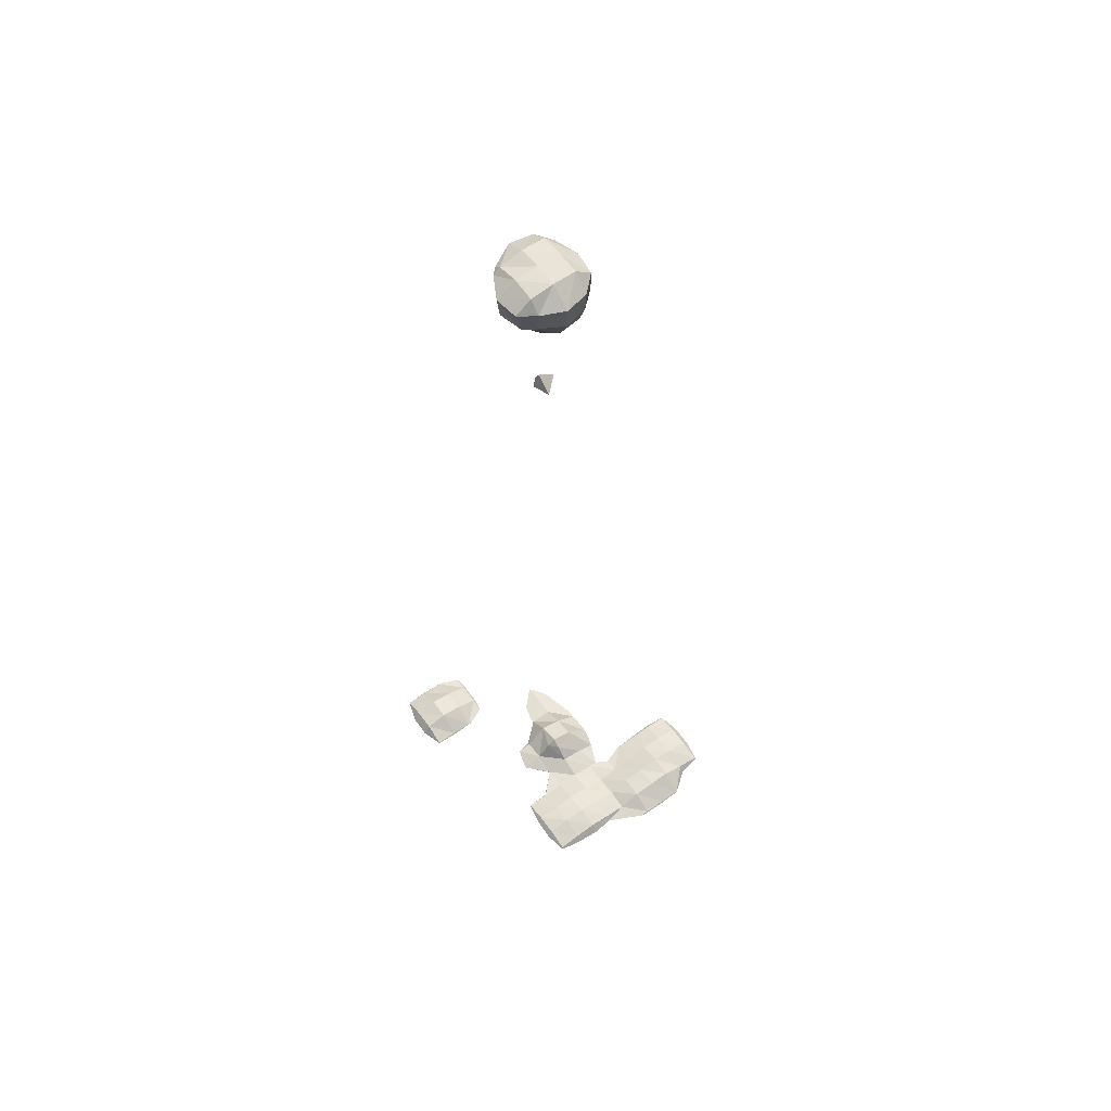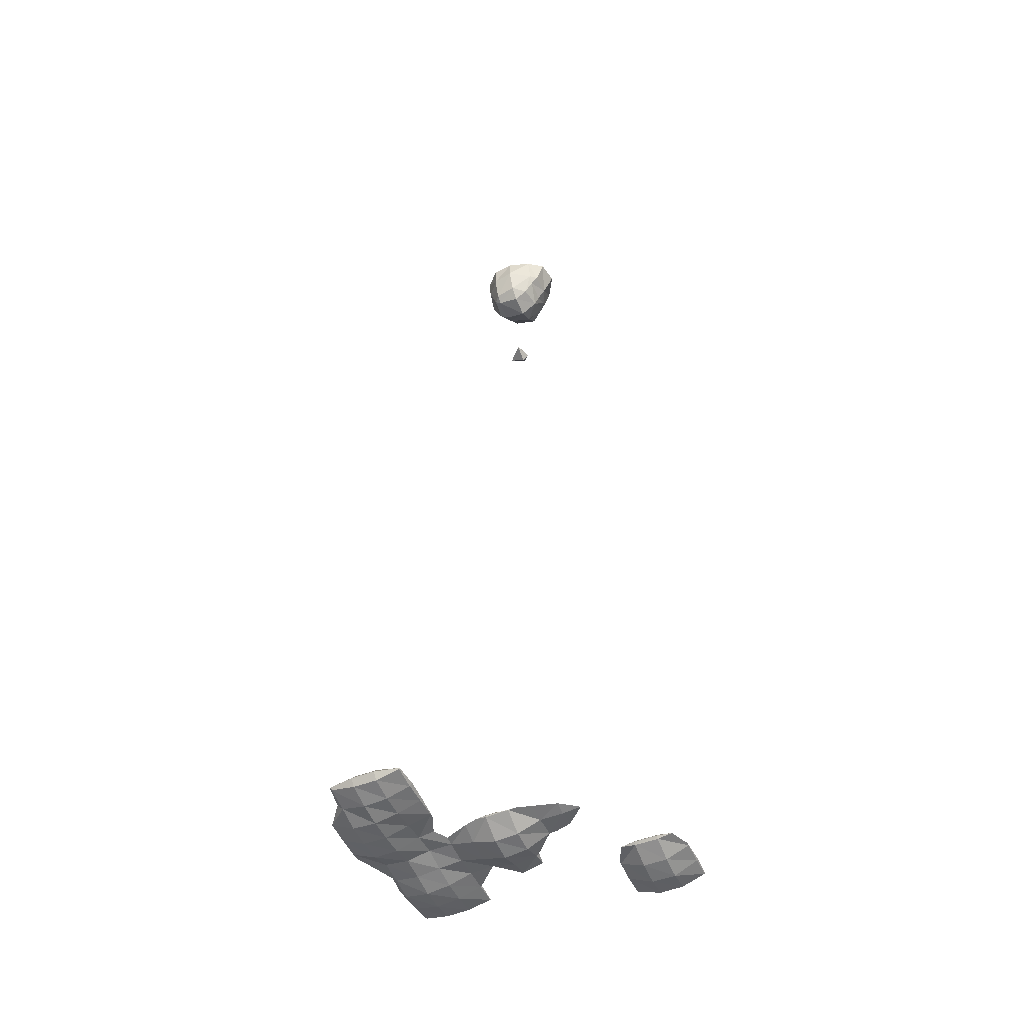
<metadata>
{"format":"obj","ext":"obj","renderer":"f3d","projection":"perspective","resolution":1024,"background":"white","views":[{"elev":61.0,"azim":-125.5,"up":"+Y"},{"elev":-50.4,"azim":23.4,"up":"+Y"}]}
</metadata>
<code>
o Area_Cube
v -1.068 -4.26 1.084
v -1.084 -4.26 1.068
v -1.068 -4.278 1.068
v -0.8683 -4.26 1.116
v -0.8683 -4.314 1.068
v -0.6687 -4.26 1.116
v -0.6687 -4.315 1.068
v -0.4692 -4.26 1.074
v -0.4692 -4.267 1.068
v -0.463 -4.26 1.068
v -1.118 -4.26 0.8683
v -1.068 -4.317 0.8683
v -0.8683 -4.358 0.8683
v -0.6687 -4.345 0.8683
v -0.4692 -4.283 0.8683
v -0.4472 -4.26 0.8683
v -1.267 -4.26 0.6709
v -1.269 -4.26 0.6687
v -1.267 -4.263 0.6687
v -1.068 -4.365 0.6687
v -0.8683 -4.38 0.6687
v -0.6687 -4.342 0.6687
v -0.4692 -4.275 0.6687
v -0.4552 -4.26 0.6687
v -1.276 -4.26 0.4692
v -1.267 -4.269 0.4692
v -1.068 -4.37 0.4692
v -0.8683 -4.375 0.4692
v -0.6687 -4.314 0.4692
v -0.4692 -4.263 0.4692
v -0.4671 -4.26 0.4692
v -1.276 -4.26 0.2697
v -1.267 -4.27 0.2697
v -1.068 -4.362 0.2697
v -0.8683 -4.361 0.2697
v -0.6687 -4.284 0.2697
v -0.4692 -4.26 0.441
v -0.5376 -4.26 0.2697
v -0.07015 -4.26 0.2785
v -0.152 -4.26 0.2697
v -0.07015 -4.269 0.2697
v 0.1294 -4.26 0.2718
v 0.1294 -4.263 0.2697
v 0.2016 -4.26 0.2697
v -1.267 -4.26 0.1871
v -1.208 -4.26 0.07015
v -1.068 -4.289 0.07015
v -0.8683 -4.314 0.07015
v -0.6687 -4.269 0.07015
v -0.4692 -4.26 0.1502
v -0.4692 -4.269 0.07015
v -0.2697 -4.26 0.2343
v -0.2697 -4.313 0.07015
v -0.07015 -4.37 0.07015
v 0.1294 -4.356 0.07015
v 0.3289 -4.26 0.2352
v 0.3289 -4.278 0.07015
v 0.5284 -4.26 0.1833
v 0.5284 -4.277 0.07015
v 0.686 -4.26 0.07015
v -1.11 -4.26 -0.1294
v -1.068 -4.308 -0.1294
v -0.8683 -4.334 -0.1294
v -0.6687 -4.308 -0.1294
v -0.4692 -4.289 -0.1294
v -0.2697 -4.336 -0.1294
v -0.07015 -4.391 -0.1294
v 0.1294 -4.366 -0.1294
v 0.3289 -4.262 -0.1294
v 0.5284 -4.26 -0.08741
v 0.3919 -4.26 -0.1294
v -1.131 -4.26 -0.3289
v -1.068 -4.333 -0.3289
v -0.8683 -4.365 -0.3289
v -0.6687 -4.338 -0.3289
v -0.4692 -4.275 -0.3289
v -0.2697 -4.263 -0.3289
v -0.07015 -4.313 -0.3289
v 0.1294 -4.284 -0.3289
v 0.3289 -4.26 -0.1314
v 0.1513 -4.26 -0.3289
v -1.115 -4.26 -0.5284
v -1.068 -4.314 -0.5284
v -0.8683 -4.354 -0.5284
v -0.6687 -4.333 -0.5284
v -0.4692 -4.269 -0.5284
v -0.2697 -4.26 -0.3312
v -0.4606 -4.26 -0.5284
v -0.07015 -4.26 -0.5153
v 0.1294 -4.26 -0.459
v 0.9275 -4.26 -0.5086
v 0.803 -4.26 -0.5284
v 0.9275 -4.281 -0.5284
v 1.127 -4.26 -0.5086
v 1.127 -4.281 -0.5284
v 1.252 -4.26 -0.5284
v -1.084 -4.26 -0.728
v -1.068 -4.278 -0.728
v -0.8683 -4.313 -0.728
v -0.6687 -4.308 -0.728
v -0.4692 -4.263 -0.728
v -0.4671 -4.26 -0.728
v 0.728 -4.26 -0.6998
v 0.7258 -4.26 -0.728
v 0.728 -4.263 -0.728
v 0.9275 -4.346 -0.728
v 1.127 -4.345 -0.728
v 1.327 -4.26 -0.6998
v 1.327 -4.263 -0.728
v 1.329 -4.26 -0.728
v -1.068 -4.26 -0.7442
v -0.8683 -4.26 -0.775
v -0.6687 -4.26 -0.7704
v -0.4692 -4.26 -0.7301
v 0.7174 -4.26 -0.9275
v 0.728 -4.271 -0.9275
v 0.9275 -4.367 -0.9275
v 1.127 -4.369 -0.9275
v 1.327 -4.271 -0.9275
v 1.337 -4.26 -0.9275
v 0.7249 -4.26 -1.127
v 0.728 -4.263 -1.127
v 0.9275 -4.337 -1.127
v 1.127 -4.334 -1.127
v 1.327 -4.263 -1.127
v 1.329 -4.26 -1.127
v 0.728 -4.26 -1.13
v 0.9275 -4.26 -1.193
v 1.127 -4.26 -1.19
v 1.327 -4.26 -1.129
v -1.068 -4.243 1.068
v -0.8683 -4.204 1.068
v -0.6687 -4.205 1.068
v -0.4692 -4.254 1.068
v -1.068 -4.199 0.8683
v -0.8683 -4.148 0.8683
v -0.6687 -4.174 0.8683
v -0.4692 -4.237 0.8683
v -1.267 -4.258 0.6687
v -1.068 -4.134 0.6687
v -0.8683 -4.113 0.6687
v -0.6687 -4.178 0.6687
v -0.4692 -4.246 0.6687
v -1.267 -4.251 0.4692
v -1.068 -4.137 0.4692
v -0.8683 -4.136 0.4692
v -0.6687 -4.206 0.4692
v -0.4692 -4.258 0.4692
v -1.267 -4.251 0.2697
v -1.068 -4.155 0.2697
v -0.8683 -4.158 0.2697
v -0.6687 -4.236 0.2697
v -0.07015 -4.251 0.2697
v 0.1294 -4.258 0.2697
v -1.068 -4.232 0.07015
v -0.8683 -4.207 0.07015
v -0.6687 -4.251 0.07015
v -0.4692 -4.251 0.07015
v -0.2697 -4.204 0.07015
v -0.07015 -4.061 0.07061
v -0.07072 -4.061 0.07015
v -0.06877 -4.061 0.07015
v 0.1294 -4.124 0.07015
v 0.3289 -4.242 0.07015
v 0.5284 -4.243 0.07015
v -1.068 -4.212 -0.1294
v -0.8683 -4.186 -0.1294
v -0.6687 -4.212 -0.1294
v -0.4692 -4.232 -0.1294
v -0.2697 -4.172 -0.1294
v -0.1534 -4.061 -0.1294
v 0.1294 -4.061 -0.1223
v 0.1318 -4.061 -0.1294
v 0.3289 -4.258 -0.1294
v -1.068 -4.185 -0.3289
v -0.8683 -4.149 -0.3289
v -0.6687 -4.18 -0.3289
v -0.4692 -4.245 -0.3289
v -0.2697 -4.258 -0.3289
v -0.07015 -4.061 -0.2082
v -0.07015 -4.197 -0.3289
v 0.1294 -4.061 -0.1322
v 0.1294 -4.235 -0.3289
v -1.068 -4.206 -0.5284
v -0.8683 -4.163 -0.5284
v -0.6687 -4.187 -0.5284
v -0.4692 -4.251 -0.5284
v 0.9275 -4.239 -0.5284
v 1.127 -4.239 -0.5284
v -1.068 -4.243 -0.728
v -0.8683 -4.207 -0.728
v -0.6687 -4.212 -0.728
v -0.4692 -4.258 -0.728
v 0.728 -4.258 -0.728
v 0.9275 -4.161 -0.728
v 1.127 -4.163 -0.728
v 1.327 -4.258 -0.728
v 0.728 -4.249 -0.9275
v 0.9275 -4.129 -0.9275
v 1.127 -4.126 -0.9275
v 1.327 -4.249 -0.9275
v 0.728 -4.257 -1.127
v 0.9275 -4.177 -1.127
v 1.127 -4.181 -1.127
v 1.327 -4.258 -1.127
v -0.07015 -4.06 0.07015
v -0.07015 -3.997 -0.1294
v 0.1294 -4.058 -0.1294
v 0.1294 2.723 0.01389
v -0.009182 2.723 -0.1294
v 0.1294 2.664 -0.1294
v 0.1862 2.723 -0.1294
v 0.1294 2.723 -0.1865
v 0.1294 2.843 -0.1294
v -0.07015 3.721 0.1365
v -0.1265 3.721 0.07015
v -0.07015 3.665 0.07015
v 0.1294 3.721 0.1716
v 0.1294 3.634 0.07015
v 0.2471 3.721 0.07015
v -0.1508 3.721 -0.1294
v -0.07015 3.641 -0.1294
v 0.1294 3.599 -0.1294
v 0.2851 3.721 -0.1294
v -0.07015 3.721 -0.2393
v 0.1294 3.721 -0.3078
v -0.07015 3.92 0.2114
v -0.1949 3.92 0.07015
v 0.1294 3.92 0.2525
v 0.3289 3.92 0.121
v 0.3289 3.847 0.07015
v 0.3927 3.92 0.07015
v -0.2422 3.92 -0.1294
v 0.3289 3.816 -0.1294
v 0.3991 3.92 -0.1294
v -0.1359 3.92 -0.3289
v -0.07015 3.833 -0.3289
v 0.1294 3.757 -0.3289
v 0.3289 3.92 -0.2852
v 0.3015 3.92 -0.3289
v -0.07015 3.92 -0.424
v 0.1294 3.92 -0.4752
v -0.07015 4.12 0.2144
v -0.2105 4.12 0.07015
v 0.1294 4.12 0.2382
v 0.3289 4.12 0.1709
v 0.4737 4.12 0.07015
v -0.2531 4.12 -0.1294
v 0.5048 4.12 -0.1294
v -0.1676 4.12 -0.3289
v 0.3289 3.968 -0.3289
v 0.3885 4.12 -0.3289
v -0.07015 4.12 -0.4696
v 0.1294 4.12 -0.4981
v 0.3289 4.12 -0.3891
v -0.07015 4.244 0.07015
v 0.1294 4.245 0.07015
v 0.3289 4.221 0.07015
v -0.07015 4.245 -0.1294
v 0.1294 4.245 -0.1294
v 0.3289 4.228 -0.1294
v -0.07015 4.217 -0.3289
v 0.1294 4.232 -0.3289
v 0.3289 4.173 -0.3289
f 3 1 2
f 3 5 4
f 1 3 4
f 5 7 6
f 4 5 6
f 7 9 8
f 6 7 8
f 8 9 10
f 12 3 2
f 11 12 2
f 5 3 13
f 13 3 12
f 7 5 14
f 14 5 13
f 9 7 15
f 15 7 14
f 16 10 9
f 15 16 9
f 19 17 18
f 11 17 19
f 11 19 12
f 12 19 20
f 13 12 21
f 21 12 20
f 14 13 22
f 22 13 21
f 15 14 23
f 23 14 22
f 24 16 15
f 23 24 15
f 26 19 18
f 25 26 18
f 20 19 27
f 27 19 26
f 21 20 28
f 28 20 27
f 22 21 29
f 29 21 28
f 23 22 30
f 30 22 29
f 31 24 23
f 30 31 23
f 33 26 25
f 32 33 25
f 27 26 34
f 34 26 33
f 28 27 35
f 35 27 34
f 29 28 36
f 36 28 35
f 38 37 30
f 38 30 36
f 36 30 29
f 31 30 37
f 41 39 40
f 41 43 42
f 39 41 42
f 42 43 44
f 33 32 45
f 45 46 47
f 45 47 33
f 33 47 34
f 35 34 48
f 48 34 47
f 36 35 49
f 49 35 48
f 50 38 36
f 50 36 51
f 51 36 49
f 51 53 52
f 50 51 52
f 40 52 53
f 40 53 41
f 41 53 54
f 43 41 55
f 55 41 54
f 56 44 43
f 56 43 57
f 57 43 55
f 57 59 58
f 56 57 58
f 58 59 60
f 62 47 46
f 61 62 46
f 48 47 63
f 63 47 62
f 49 48 64
f 64 48 63
f 51 49 65
f 65 49 64
f 53 51 66
f 66 51 65
f 54 53 67
f 67 53 66
f 55 54 68
f 68 54 67
f 57 55 69
f 69 55 68
f 71 70 59
f 71 59 69
f 69 59 57
f 60 59 70
f 73 62 61
f 72 73 61
f 63 62 74
f 74 62 73
f 64 63 75
f 75 63 74
f 65 64 76
f 76 64 75
f 66 65 77
f 77 65 76
f 67 66 78
f 78 66 77
f 68 67 79
f 79 67 78
f 81 80 69
f 81 69 79
f 79 69 68
f 71 69 80
f 83 73 72
f 82 83 72
f 74 73 84
f 84 73 83
f 75 74 85
f 85 74 84
f 76 75 86
f 86 75 85
f 88 87 77
f 88 77 86
f 86 77 76
f 78 77 87
f 89 78 87
f 79 78 89
f 90 79 89
f 81 79 90
f 93 91 92
f 93 95 94
f 91 93 94
f 94 95 96
f 98 83 82
f 97 98 82
f 84 83 99
f 99 83 98
f 85 84 100
f 100 84 99
f 86 85 101
f 101 85 100
f 102 88 86
f 101 102 86
f 105 103 104
f 92 103 105
f 92 105 93
f 93 105 106
f 95 93 107
f 107 93 106
f 108 96 95
f 108 95 109
f 109 95 107
f 108 109 110
f 98 97 111
f 99 98 111
f 112 99 111
f 100 99 112
f 113 100 112
f 101 100 113
f 114 101 113
f 102 101 114
f 116 105 104
f 115 116 104
f 106 105 117
f 117 105 116
f 107 106 118
f 118 106 117
f 109 107 119
f 119 107 118
f 120 110 109
f 119 120 109
f 122 116 115
f 121 122 115
f 117 116 123
f 123 116 122
f 118 117 124
f 124 117 123
f 119 118 125
f 125 118 124
f 126 120 119
f 125 126 119
f 122 121 127
f 123 122 127
f 128 123 127
f 124 123 128
f 129 124 128
f 125 124 129
f 130 125 129
f 126 125 130
f 1 131 2
f 1 4 132
f 131 1 132
f 4 6 133
f 132 4 133
f 6 8 134
f 133 6 134
f 8 10 134
f 131 135 11
f 2 131 11
f 132 136 131
f 136 135 131
f 133 137 132
f 137 136 132
f 134 138 133
f 138 137 133
f 10 16 138
f 134 10 138
f 17 139 18
f 17 11 135
f 17 135 139
f 139 135 140
f 136 141 135
f 141 140 135
f 137 142 136
f 142 141 136
f 138 143 137
f 143 142 137
f 16 24 143
f 138 16 143
f 139 144 25
f 18 139 25
f 140 145 139
f 145 144 139
f 141 146 140
f 146 145 140
f 142 147 141
f 147 146 141
f 143 148 142
f 148 147 142
f 24 31 148
f 143 24 148
f 144 149 32
f 25 144 32
f 145 150 144
f 150 149 144
f 146 151 145
f 151 150 145
f 147 152 146
f 152 151 146
f 37 38 152
f 37 152 148
f 148 152 147
f 31 37 148
f 39 153 40
f 39 42 154
f 153 39 154
f 42 44 154
f 32 149 45
f 46 45 149
f 46 149 155
f 155 149 150
f 151 156 150
f 156 155 150
f 152 157 151
f 157 156 151
f 38 50 158
f 38 158 152
f 152 158 157
f 50 52 159
f 158 50 159
f 52 161 159
f 40 161 52
f 40 160 161
f 40 153 160
f 160 163 162
f 160 153 163
f 153 154 163
f 44 56 164
f 44 164 154
f 154 164 163
f 56 58 165
f 164 56 165
f 58 60 165
f 155 166 61
f 46 155 61
f 156 167 155
f 167 166 155
f 157 168 156
f 168 167 156
f 158 169 157
f 169 168 157
f 159 170 158
f 170 169 158
f 171 159 161
f 170 159 171
f 163 172 162
f 172 174 173
f 172 163 174
f 163 164 174
f 70 71 174
f 70 174 165
f 165 174 164
f 60 70 165
f 166 175 72
f 61 166 72
f 167 176 166
f 176 175 166
f 168 177 167
f 177 176 167
f 169 178 168
f 178 177 168
f 170 179 169
f 179 178 169
f 180 170 171
f 180 181 170
f 181 179 170
f 181 182 183
f 180 182 181
f 173 183 182
f 174 183 173
f 174 81 183
f 174 80 81
f 71 80 174
f 175 184 82
f 72 175 82
f 176 185 175
f 185 184 175
f 177 186 176
f 186 185 176
f 178 187 177
f 187 186 177
f 87 88 187
f 87 187 179
f 179 187 178
f 89 87 179
f 181 89 179
f 90 89 181
f 183 90 181
f 81 90 183
f 91 188 92
f 91 94 189
f 188 91 189
f 94 96 189
f 184 190 97
f 82 184 97
f 185 191 184
f 191 190 184
f 186 192 185
f 192 191 185
f 187 193 186
f 193 192 186
f 88 102 193
f 187 88 193
f 103 194 104
f 103 92 188
f 103 188 194
f 194 188 195
f 189 196 188
f 196 195 188
f 96 108 197
f 96 197 189
f 189 197 196
f 108 110 197
f 97 190 111
f 112 111 190
f 191 112 190
f 113 112 191
f 192 113 191
f 114 113 192
f 193 114 192
f 102 114 193
f 194 198 115
f 104 194 115
f 195 199 194
f 199 198 194
f 196 200 195
f 200 199 195
f 197 201 196
f 201 200 196
f 110 120 201
f 197 110 201
f 198 202 121
f 115 198 121
f 199 203 198
f 203 202 198
f 200 204 199
f 204 203 199
f 201 205 200
f 205 204 200
f 120 126 205
f 201 120 205
f 121 202 127
f 128 127 202
f 203 128 202
f 129 128 203
f 204 129 203
f 130 129 204
f 205 130 204
f 126 130 205
f 160 206 161
f 160 162 206
f 206 207 171
f 161 206 171
f 162 172 208
f 162 208 206
f 206 208 207
f 172 173 208
f 171 207 180
f 182 180 207
f 208 182 207
f 173 182 208
f 211 209 210
f 209 211 212
f 211 210 213
f 212 211 213
f 209 214 210
f 209 212 214
f 210 214 213
f 212 213 214
f 217 215 216
f 217 219 218
f 215 217 218
f 218 219 220
f 222 217 216
f 221 222 216
f 219 217 223
f 223 217 222
f 224 220 219
f 223 224 219
f 222 221 225
f 223 222 225
f 226 223 225
f 224 223 226
f 215 227 228
f 216 215 228
f 218 229 215
f 215 229 227
f 220 231 230
f 220 230 218
f 218 230 229
f 230 231 232
f 216 228 221
f 228 233 221
f 231 224 234
f 220 224 231
f 235 232 231
f 234 235 231
f 237 225 221
f 237 221 236
f 236 221 233
f 225 238 226
f 237 238 225
f 226 238 240
f 224 226 240
f 224 240 239
f 224 239 234
f 235 234 239
f 237 236 241
f 238 237 241
f 242 238 241
f 240 238 242
f 227 243 244
f 228 227 244
f 229 245 227
f 227 245 243
f 230 246 229
f 229 246 245
f 246 230 232
f 247 246 232
f 228 244 233
f 244 248 233
f 232 235 247
f 247 235 249
f 233 248 236
f 248 250 236
f 239 240 251
f 239 251 252
f 239 252 235
f 235 252 249
f 236 250 253
f 241 236 253
f 242 241 254
f 241 253 254
f 251 240 242
f 251 242 255
f 255 242 254
f 252 251 255
f 243 256 244
f 243 245 257
f 256 243 257
f 245 246 258
f 257 245 258
f 246 247 258
f 256 259 248
f 244 256 248
f 257 260 256
f 260 259 256
f 258 261 257
f 261 260 257
f 247 249 261
f 258 247 261
f 259 262 250
f 248 259 250
f 260 263 259
f 263 262 259
f 261 264 260
f 264 263 260
f 249 252 264
f 261 249 264
f 250 262 253
f 254 253 262
f 263 254 262
f 255 254 263
f 264 255 263
f 252 255 264

</code>
